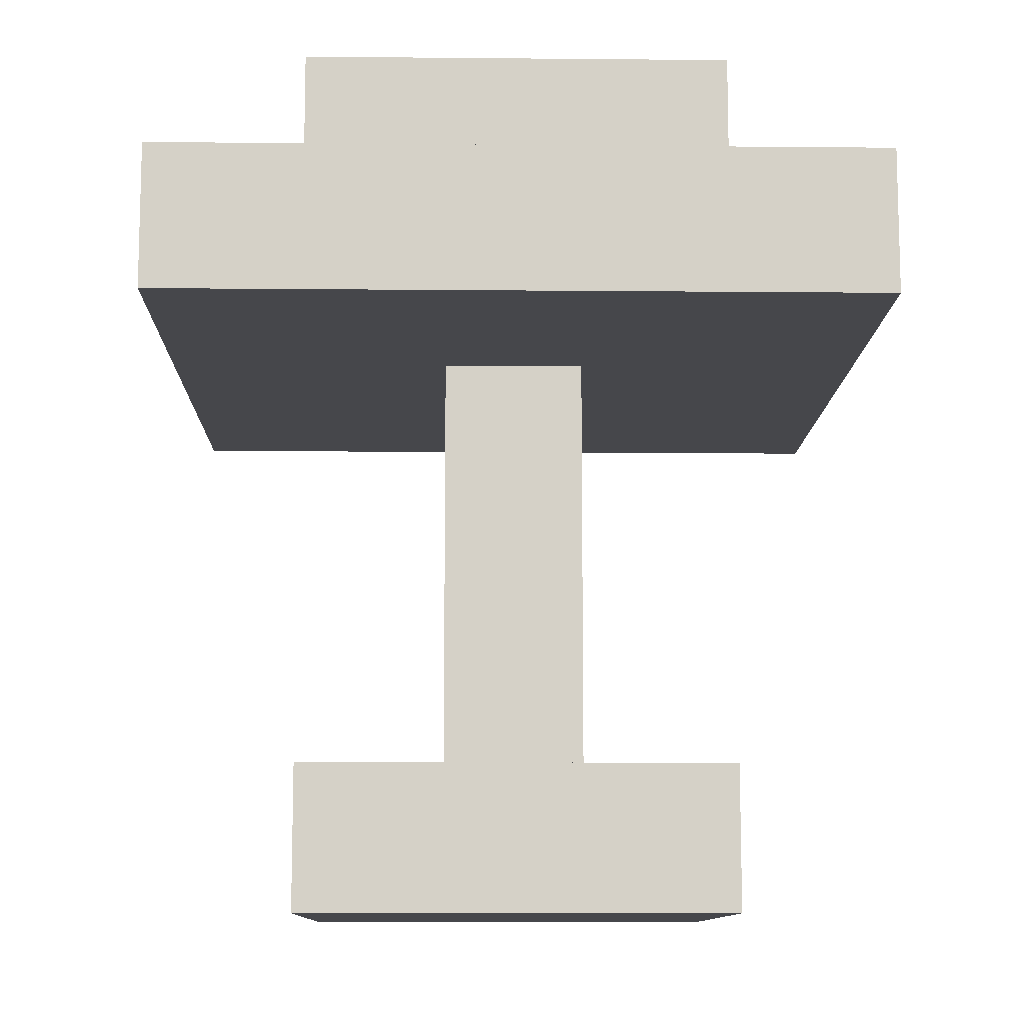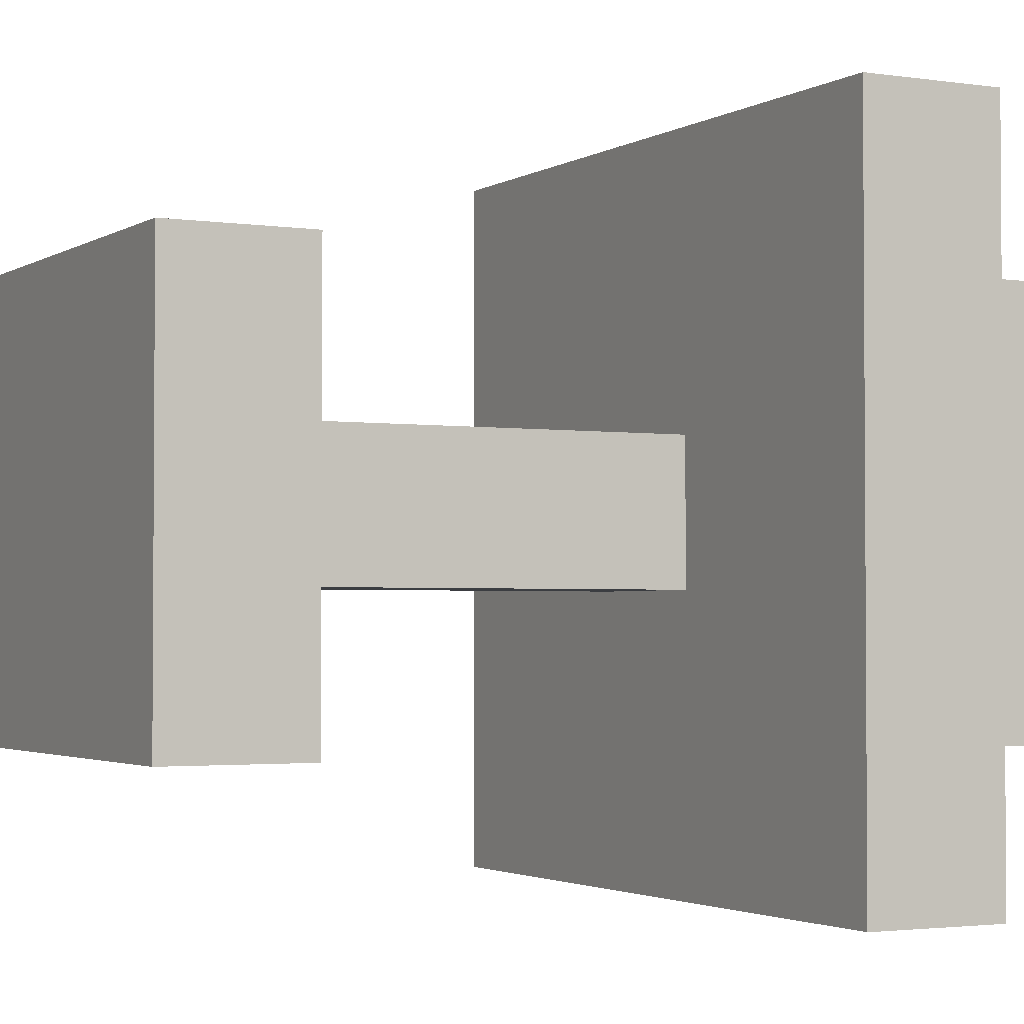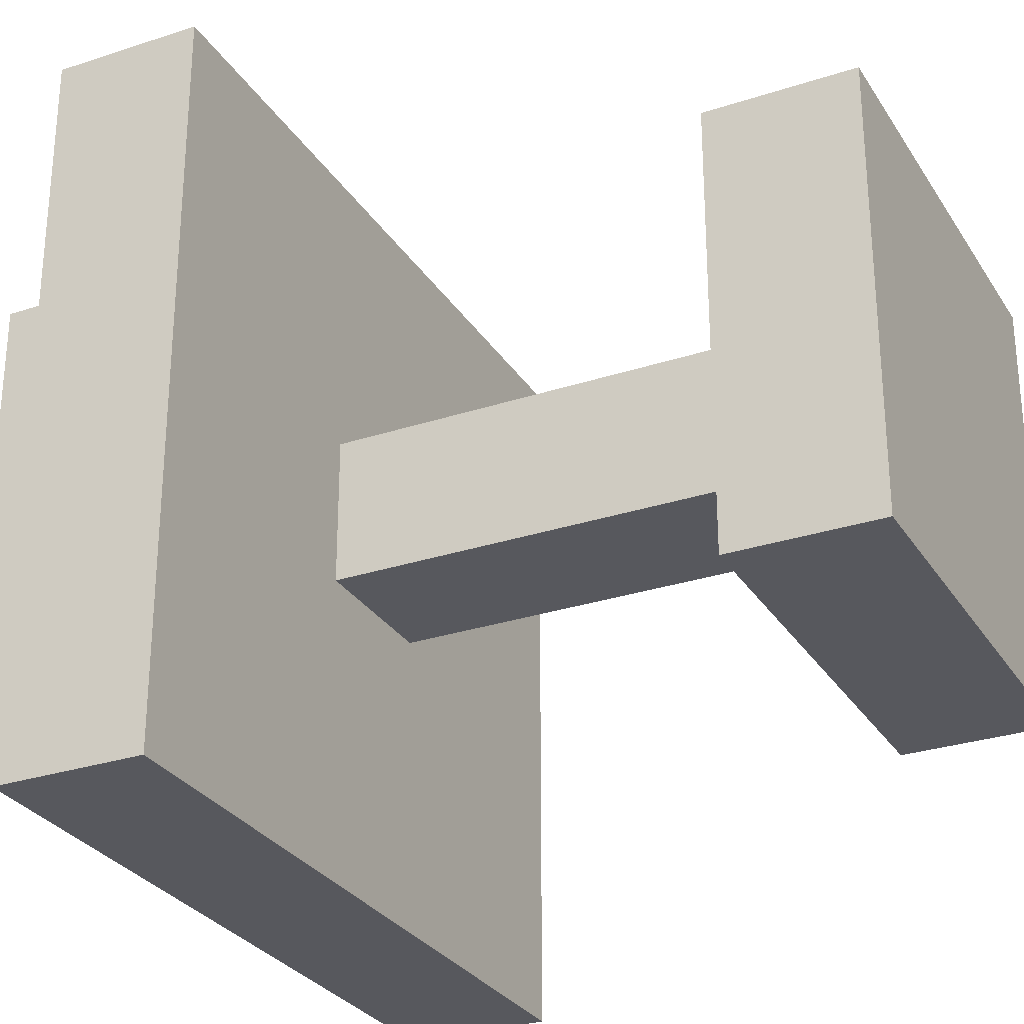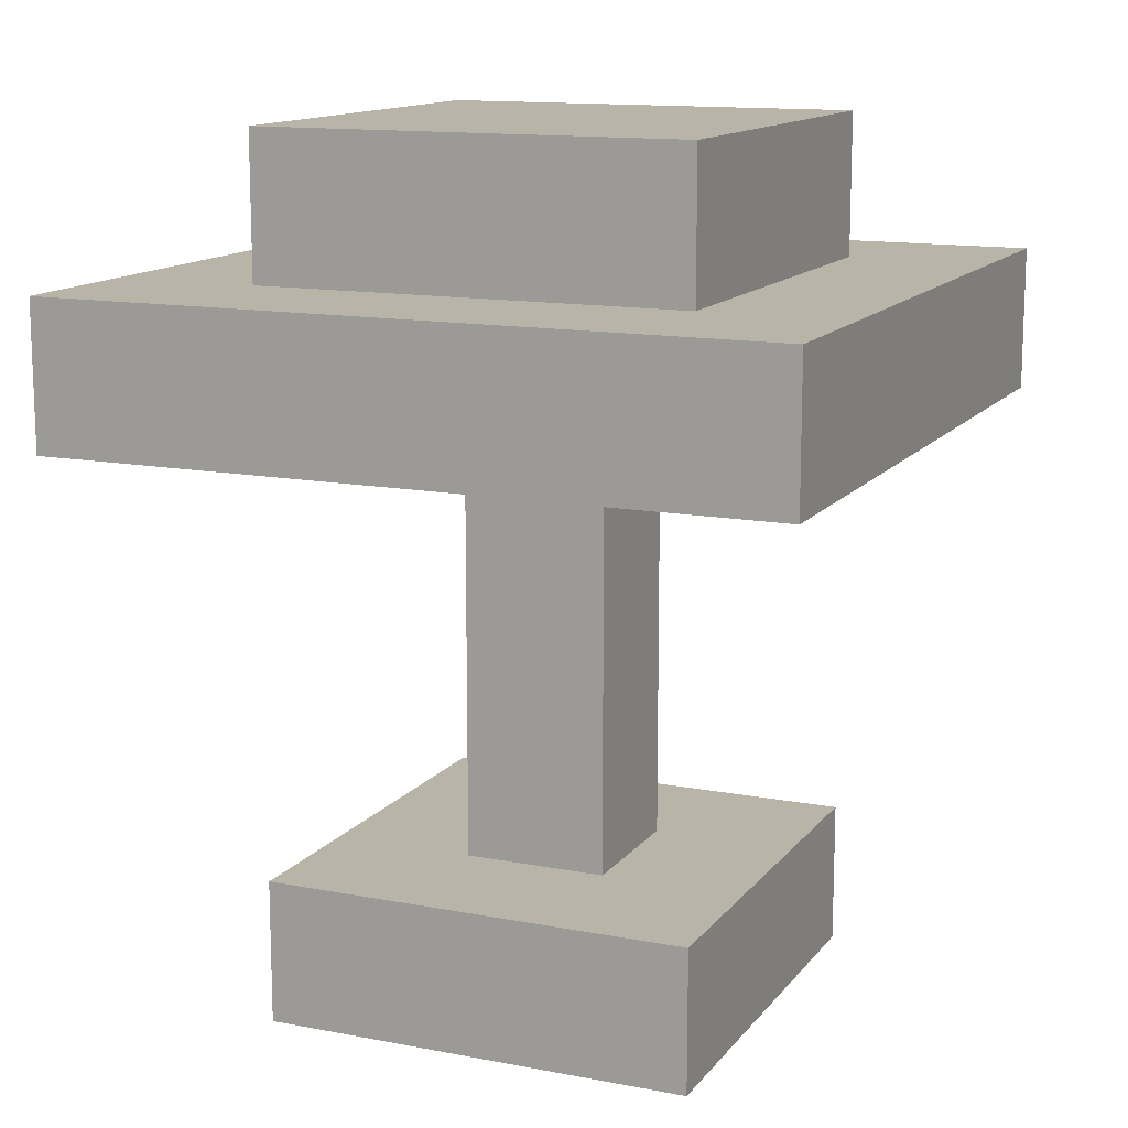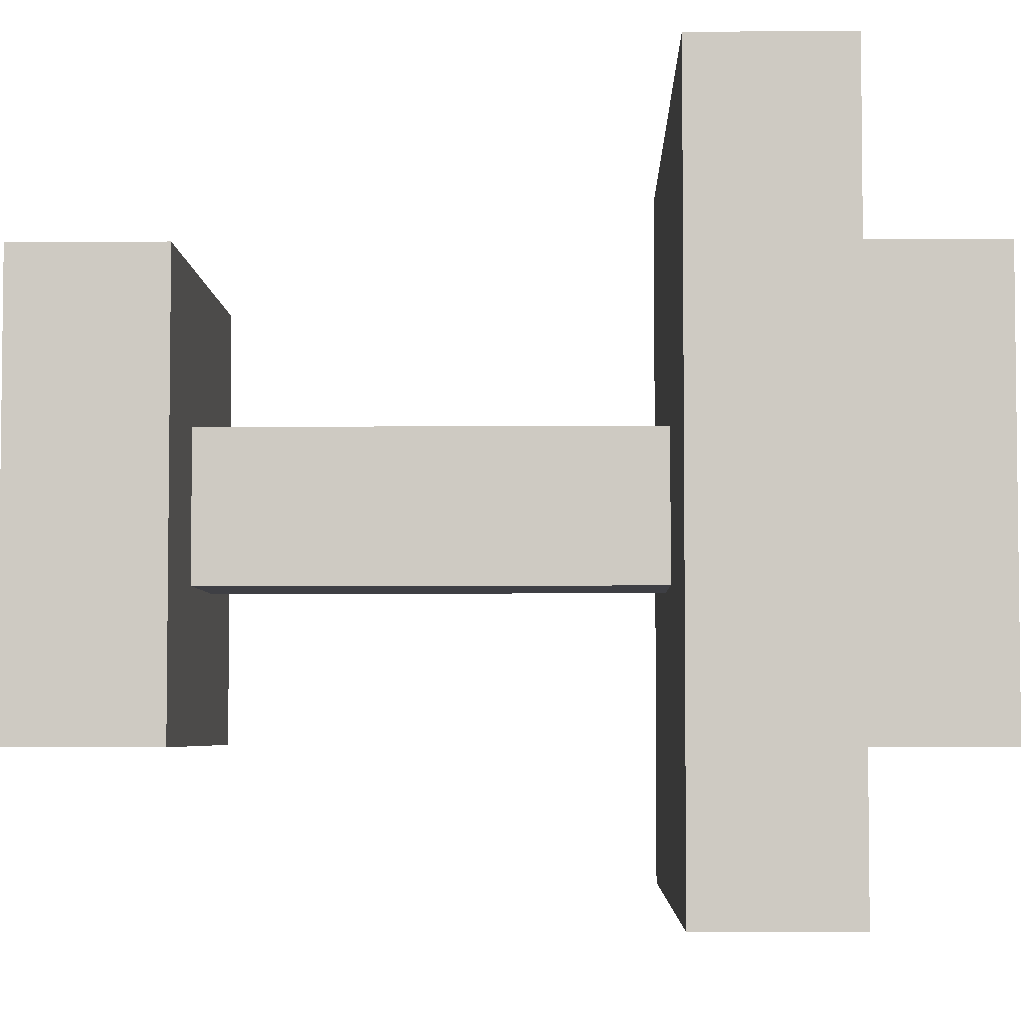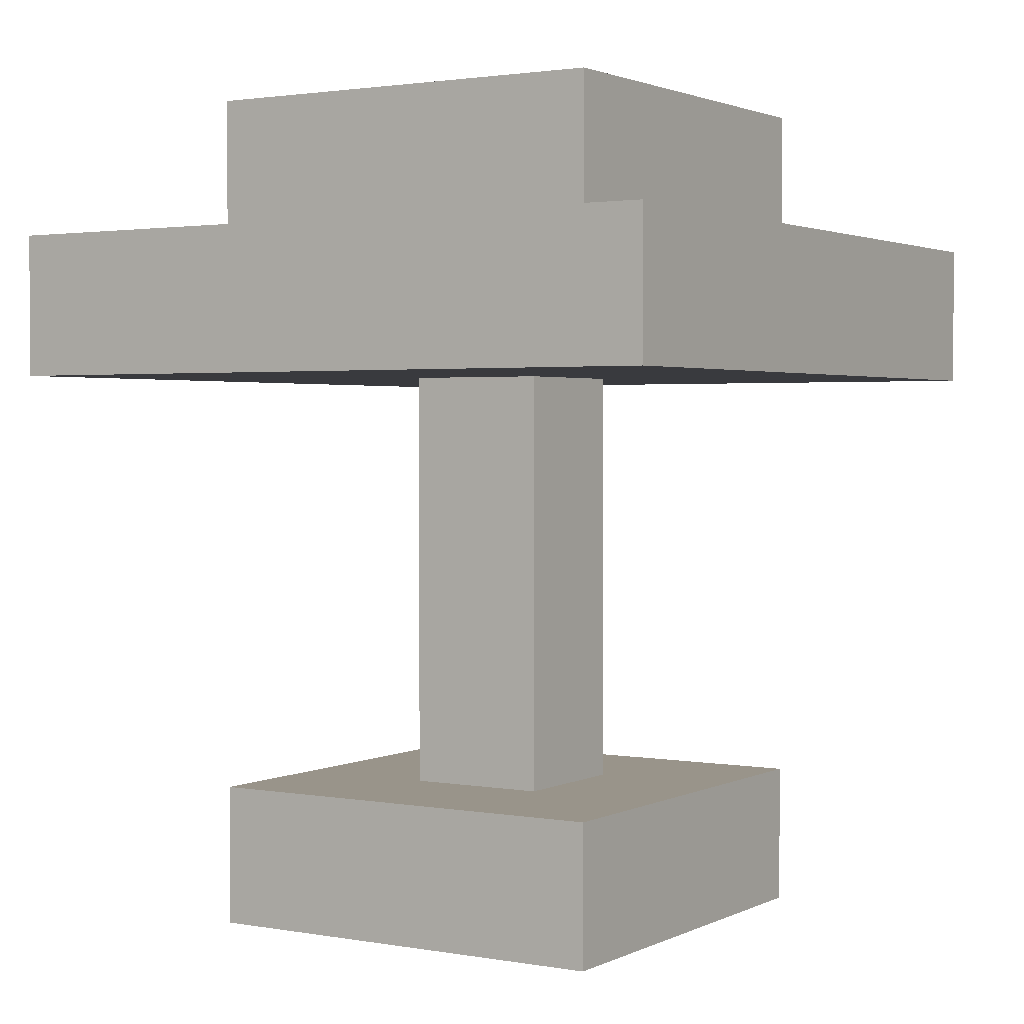
<metadata>
{"format":"obj","ext":"obj","renderer":"f3d","projection":"perspective","resolution":1024,"background":"white","views":[{"elev":-10.8,"azim":178.7,"up":"+Y"},{"elev":-2.4,"azim":62.2,"up":"+Z"},{"elev":-28.9,"azim":-63.8,"up":"+Z"},{"elev":13.3,"azim":113.5,"up":"+Y"},{"elev":-4.5,"azim":91.1,"up":"+Z"},{"elev":1.9,"azim":32.1,"up":"+Y"}]}
</metadata>
<code>
o Cube_Cube.002
v -5.039 6.609 -3.009
v -5.039 8.609 -3.009
v -5.039 8.609 -5.009
v -5.039 6.609 -5.009
v 2.961 6.609 -5.009
v 2.961 8.609 -5.009
v 4.961 8.609 -5.009
v 4.961 6.609 -5.009
v 4.961 6.609 2.991
v 4.961 8.609 2.991
v 4.961 8.609 4.991
v 4.961 6.609 4.991
v -3.039 6.609 4.991
v -3.039 8.609 4.991
v -5.039 8.609 4.991
v -5.039 6.609 4.991
v 2.961 6.609 2.991
v 2.961 6.609 4.991
v -3.039 8.609 2.991
v -5.039 8.609 2.991
v -3.039 8.609 -5.009
v -3.039 8.609 -3.009
v -5.039 8.609 -1.009
v -3.039 8.609 -1.009
v -5.039 8.609 0.9908
v -3.039 8.609 0.9908
v 4.961 6.609 -3.009
v 2.961 6.609 -3.009
v 4.961 6.609 -1.009
v 2.961 6.609 -1.009
v 4.961 6.609 0.9908
v 2.961 6.609 0.9908
v 4.961 8.609 -3.009
v 4.961 8.609 -1.009
v 4.961 8.609 0.9908
v -5.039 6.609 2.991
v -5.039 6.609 0.9908
v -5.039 6.609 -1.009
v -3.039 6.609 0.9908
v -3.039 6.609 2.991
v -1.039 6.609 0.9908
v -1.039 6.609 2.991
v 0.9608 6.609 0.9908
v 0.9608 6.609 2.991
v -3.039 6.609 -1.009
v -1.039 6.609 -1.009
v 0.9608 6.609 -1.009
v 0.9608 0.6095 0.9908
v 0.9608 0.6095 -1.009
v -3.039 6.609 -3.009
v -1.039 6.609 -3.009
v 0.9608 6.609 -3.009
v -3.039 6.609 -5.009
v -1.039 6.609 -5.009
v 0.9608 6.609 -5.009
v 2.961 8.609 0.9908
v 2.961 8.609 2.991
v -3.039 10.61 -1.009
v -3.039 10.61 -3.009
v -1.039 8.609 -3.009
v -1.039 10.61 -3.009
v 2.961 8.609 -1.009
v 2.961 10.61 -1.009
v 2.961 10.61 0.9909
v -3.039 10.61 0.9909
v -1.039 8.609 2.991
v 0.9608 8.609 2.991
v 0.9608 10.61 2.991
v -1.039 10.61 2.991
v 2.961 10.61 2.991
v 2.961 8.609 -3.009
v -3.039 10.61 2.991
v 0.9608 8.609 -3.009
v 0.9608 10.61 -3.009
v 2.961 10.61 -3.009
v 0.9608 8.609 -5.009
v -1.039 8.609 -5.009
v 2.961 8.609 4.991
v 0.9608 8.609 4.991
v -1.039 8.609 4.991
v -1.039 6.609 4.991
v 0.9608 6.609 4.991
v 0.9608 10.61 0.9909
v -1.039 10.61 0.9909
v 0.9608 10.61 -1.009
v -1.039 10.61 -1.009
v -1.039 0.6095 0.9908
v -1.039 0.6095 -1.009
v -3.039 0.6095 2.991
v 2.961 0.6095 2.991
v 2.961 0.6095 -3.009
v -3.039 0.6095 -3.009
v -3.039 -1.391 -3.009
v -3.039 -1.391 2.991
v 2.961 -1.391 -3.009
v 2.961 -1.391 2.991
f 1 2 3 4
f 5 6 7 8
f 9 10 11 12
f 13 14 15 16
f 17 9 12 18
f 19 20 15 14
f 21 3 2 22
f 22 2 23 24
f 24 23 25 26
f 26 25 20 19
f 5 8 27 28
f 28 27 29 30
f 30 29 31 32
f 32 31 9 17
f 8 7 33 27
f 27 33 34 29
f 29 34 35 31
f 31 35 10 9
f 16 15 20 36
f 36 20 25 37
f 37 25 23 38
f 38 23 2 1
f 37 39 40 36
f 39 41 42 40
f 41 43 44 42
f 43 32 17 44
f 38 45 39 37
f 45 46 41 39
f 47 43 48 49
f 47 30 32 43
f 1 50 45 38
f 50 51 46 45
f 51 52 47 46
f 52 28 30 47
f 4 53 50 1
f 53 54 51 50
f 54 55 52 51
f 55 5 28 52
f 35 56 57 10
f 22 24 58 59
f 60 22 59 61
f 56 62 63 64
f 34 62 56 35
f 24 26 65 58
f 66 67 68 69
f 57 56 64 70
f 33 71 62 34
f 26 19 72 65
f 71 73 74 75
f 19 66 69 72
f 7 6 71 33
f 6 76 73 71
f 76 77 60 73
f 77 21 22 60
f 10 57 78 11
f 57 67 79 78
f 67 66 80 79
f 66 19 14 80
f 36 40 13 16
f 40 42 81 13
f 42 44 82 81
f 44 17 18 82
f 12 11 78 18
f 18 78 79 82
f 82 79 80 81
f 81 80 14 13
f 4 3 21 53
f 53 21 77 54
f 54 77 76 55
f 55 76 6 5
f 64 83 68 70
f 83 84 69 68
f 84 65 72 69
f 63 85 83 64
f 85 86 84 83
f 86 58 65 84
f 75 74 85 63
f 74 61 86 85
f 61 59 58 86
f 67 57 70 68
f 62 71 75 63
f 73 60 61 74
f 43 41 87 48
f 41 46 88 87
f 46 47 49 88
f 48 87 89 90
f 49 48 90 91
f 88 49 91 92
f 87 88 92 89
f 89 92 93 94
f 93 95 96 94
f 92 91 95 93
f 91 90 96 95
f 90 89 94 96

</code>
